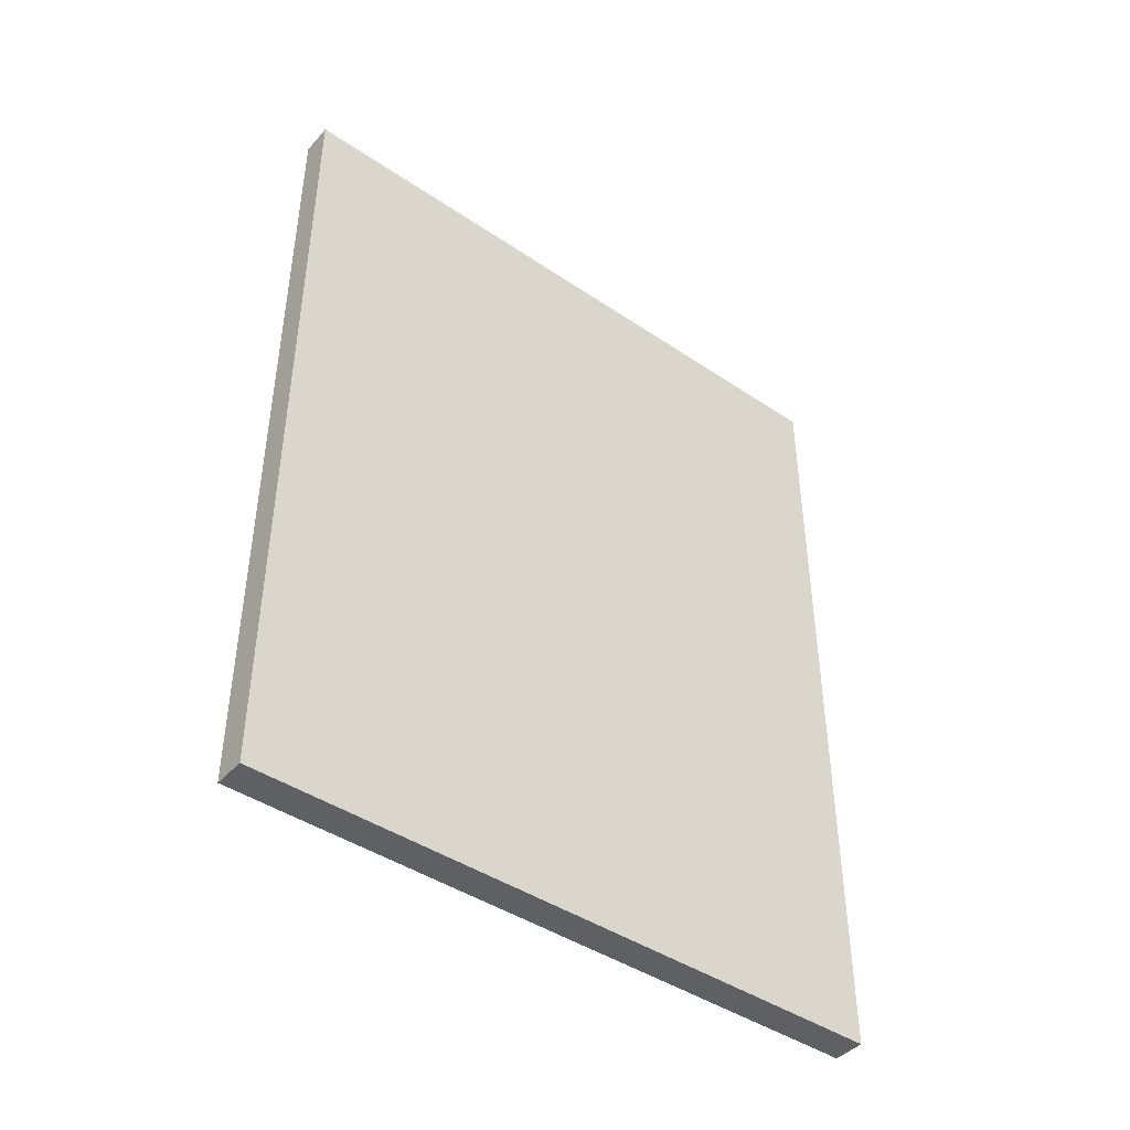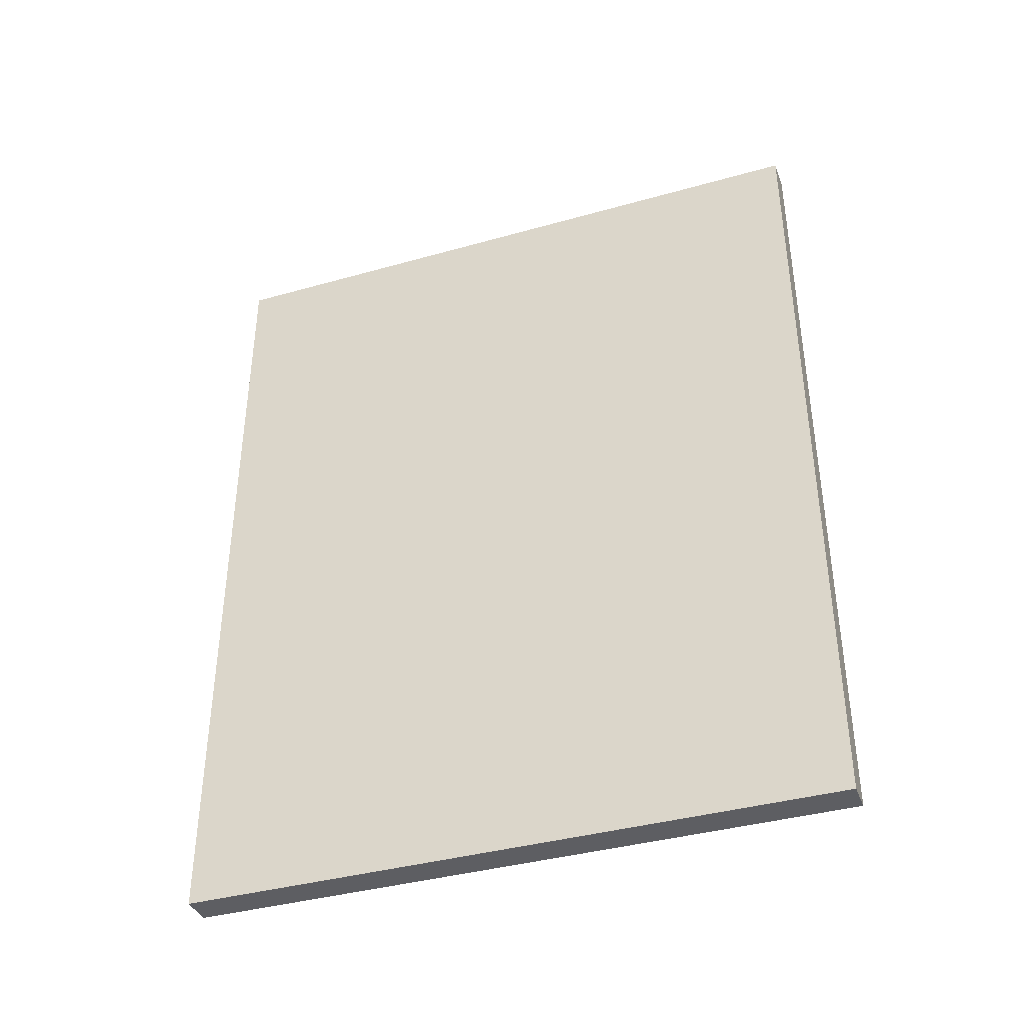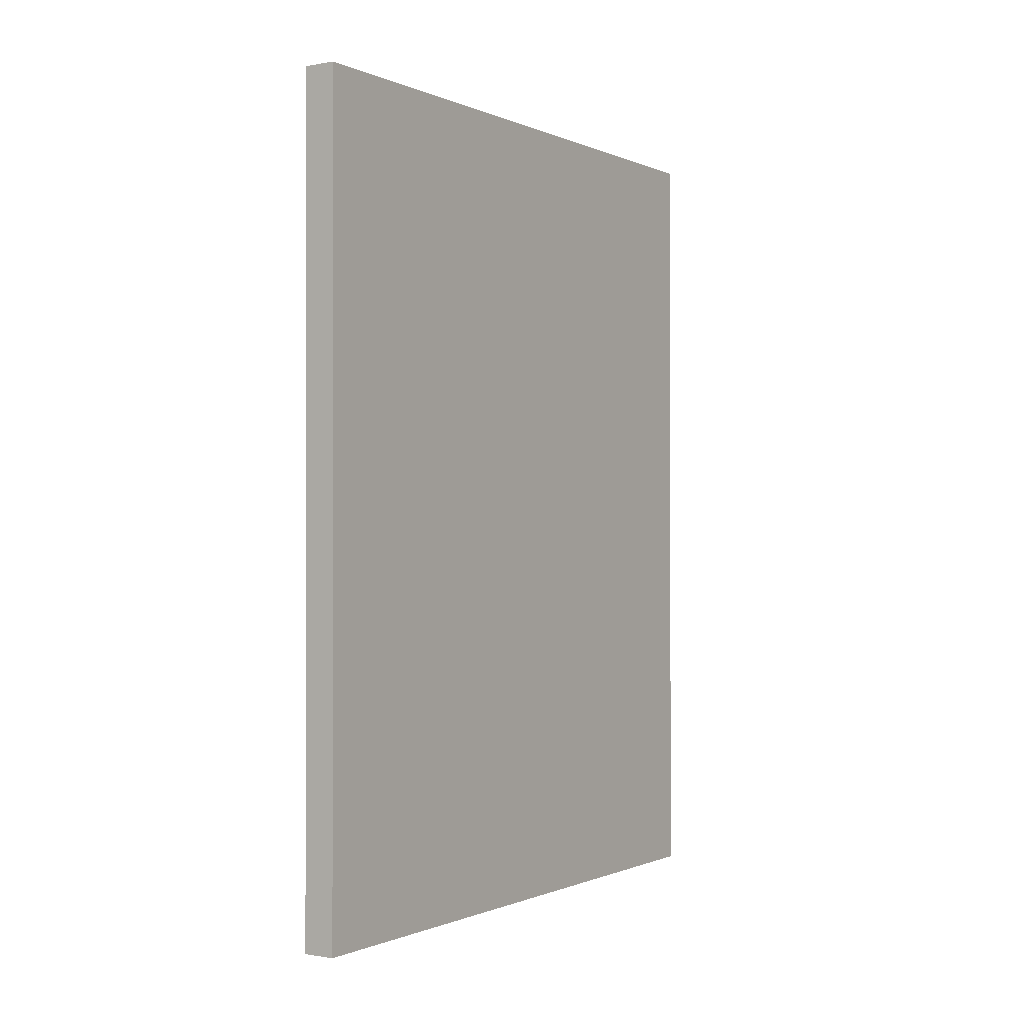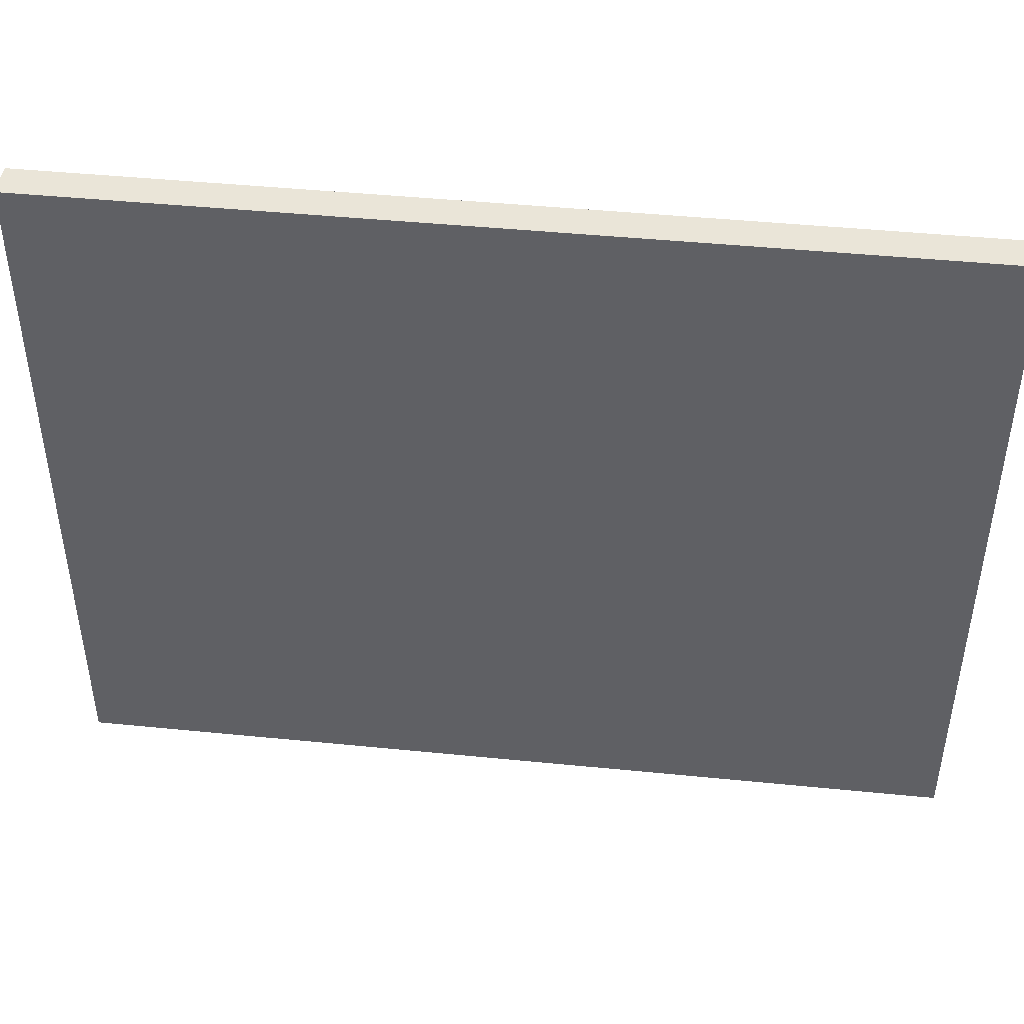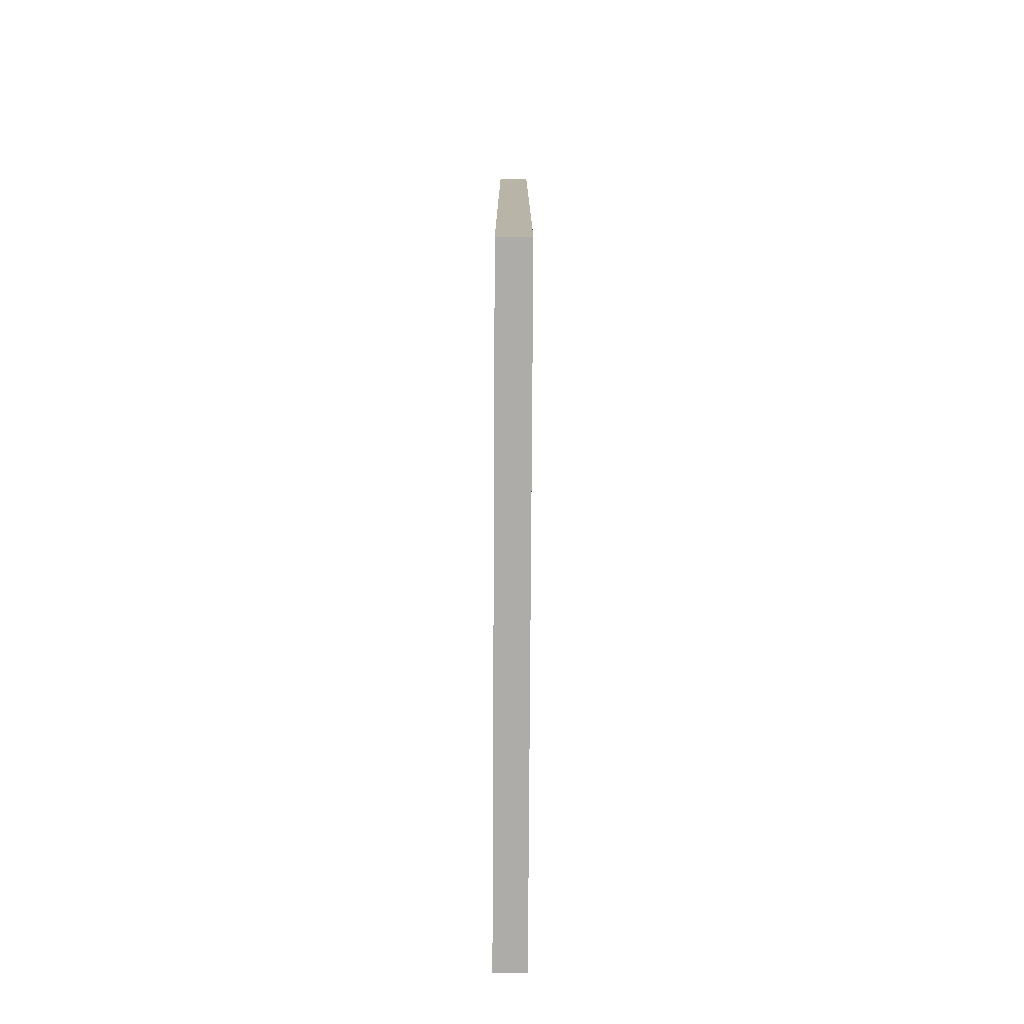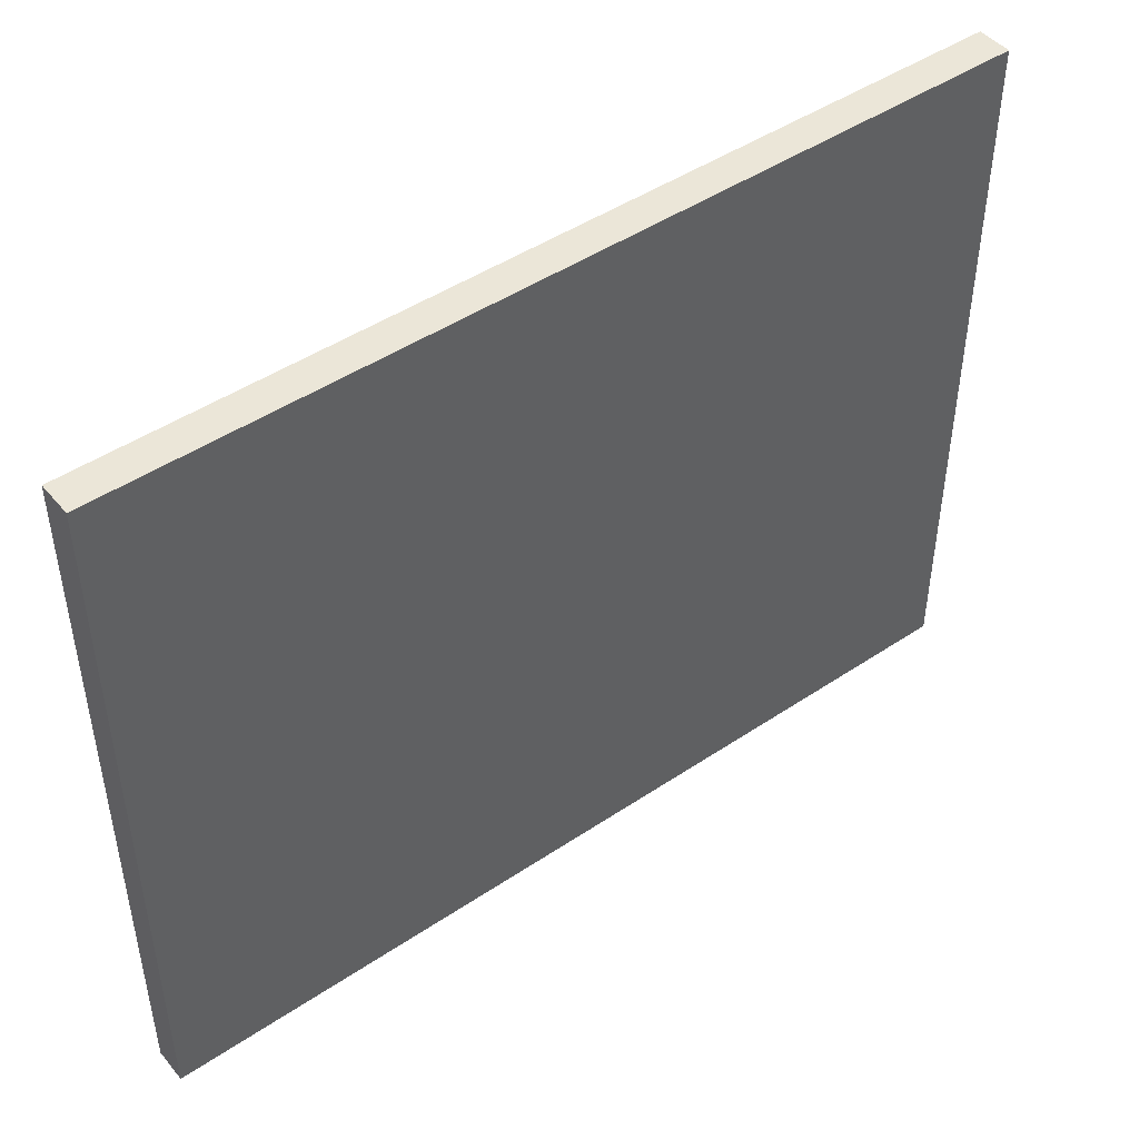
<metadata>
{"format":"obj","ext":"obj","renderer":"f3d","projection":"perspective","resolution":1024,"background":"white","views":[{"elev":-43.5,"azim":-128.5,"up":"+Z"},{"elev":-38.7,"azim":109.5,"up":"+Z"},{"elev":-0.6,"azim":-147.1,"up":"+Z"},{"elev":45.0,"azim":96.6,"up":"+Y"},{"elev":-76.8,"azim":-0.3,"up":"+Z"},{"elev":46.4,"azim":52.6,"up":"+Y"}]}
</metadata>
<code>
v -2.687 0.2955 2.295
v -2.717 0.2955 2.295
v -2.717 -0.3245 2.295
v -2.687 -0.3245 2.295
v -2.717 -0.3245 1.515
v -2.717 0.2955 1.515
v -2.687 0.2955 1.515
v -2.687 -0.3245 1.515
v -2.717 -0.3245 2.295
v -2.717 -0.3245 1.515
v -2.687 -0.3245 1.515
v -2.687 -0.3245 2.295
v -2.687 0.2955 1.515
v -2.717 0.2955 1.515
v -2.717 0.2955 2.295
v -2.687 0.2955 2.295
v -2.687 -0.3245 1.515
v -2.687 0.2955 1.515
v -2.687 0.2955 2.295
v -2.687 -0.3245 2.295
v -2.717 0.2955 2.295
v -2.717 0.2955 1.515
v -2.717 -0.3245 1.515
v -2.717 -0.3245 2.295
f 1 2 3
f 1 3 4
f 5 6 7
f 5 7 8
f 9 10 11
f 9 11 12
f 13 14 15
f 13 15 16
f 17 18 19
f 17 19 20
f 21 22 23
f 21 23 24

</code>
